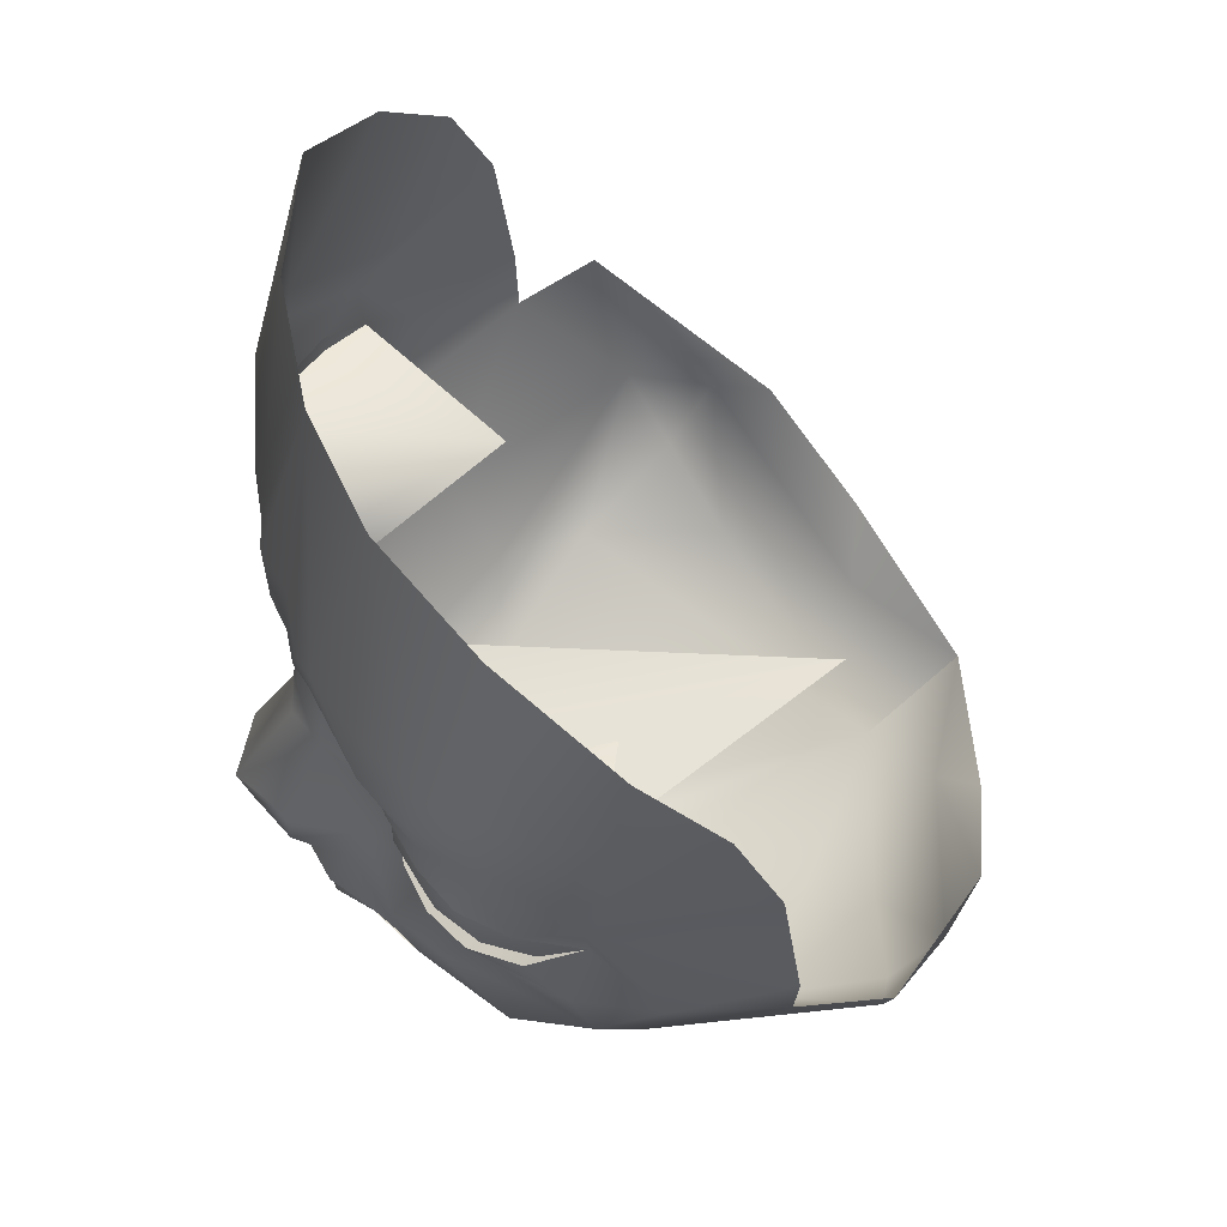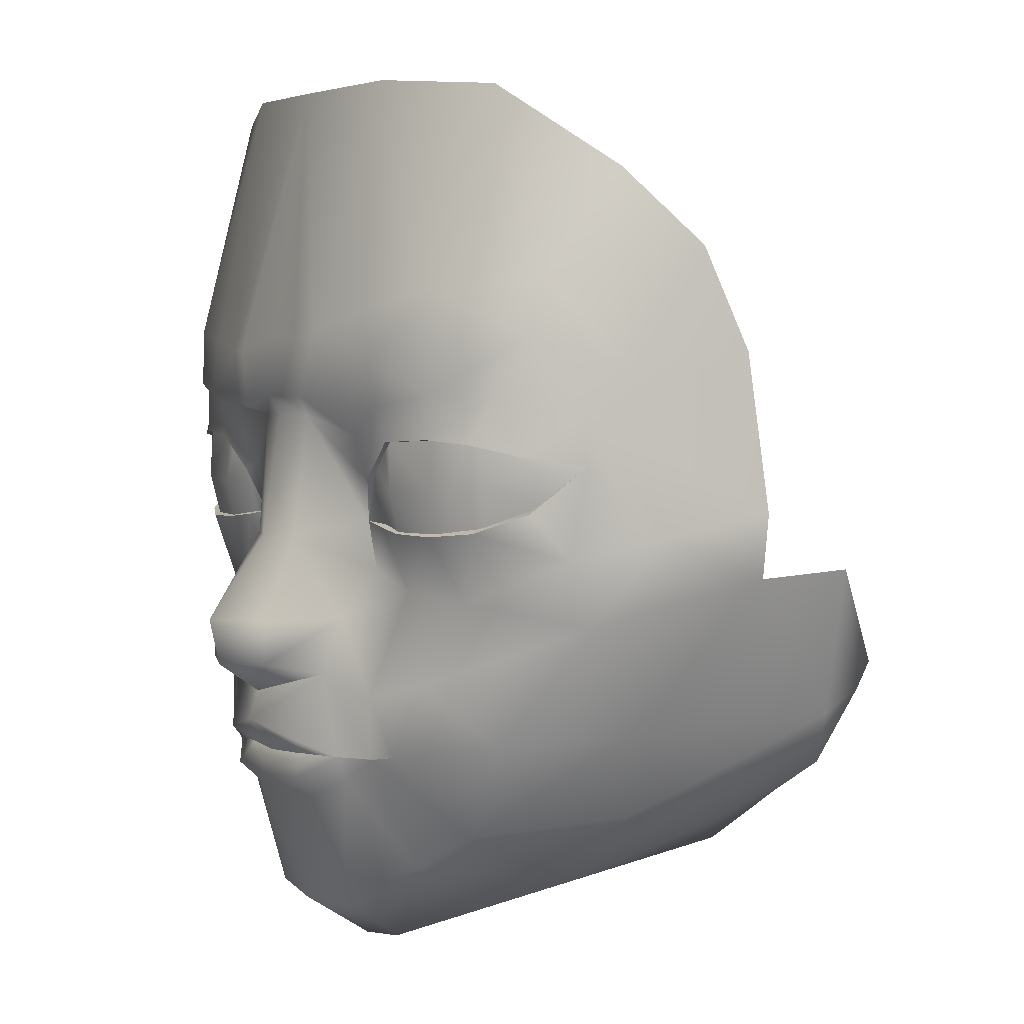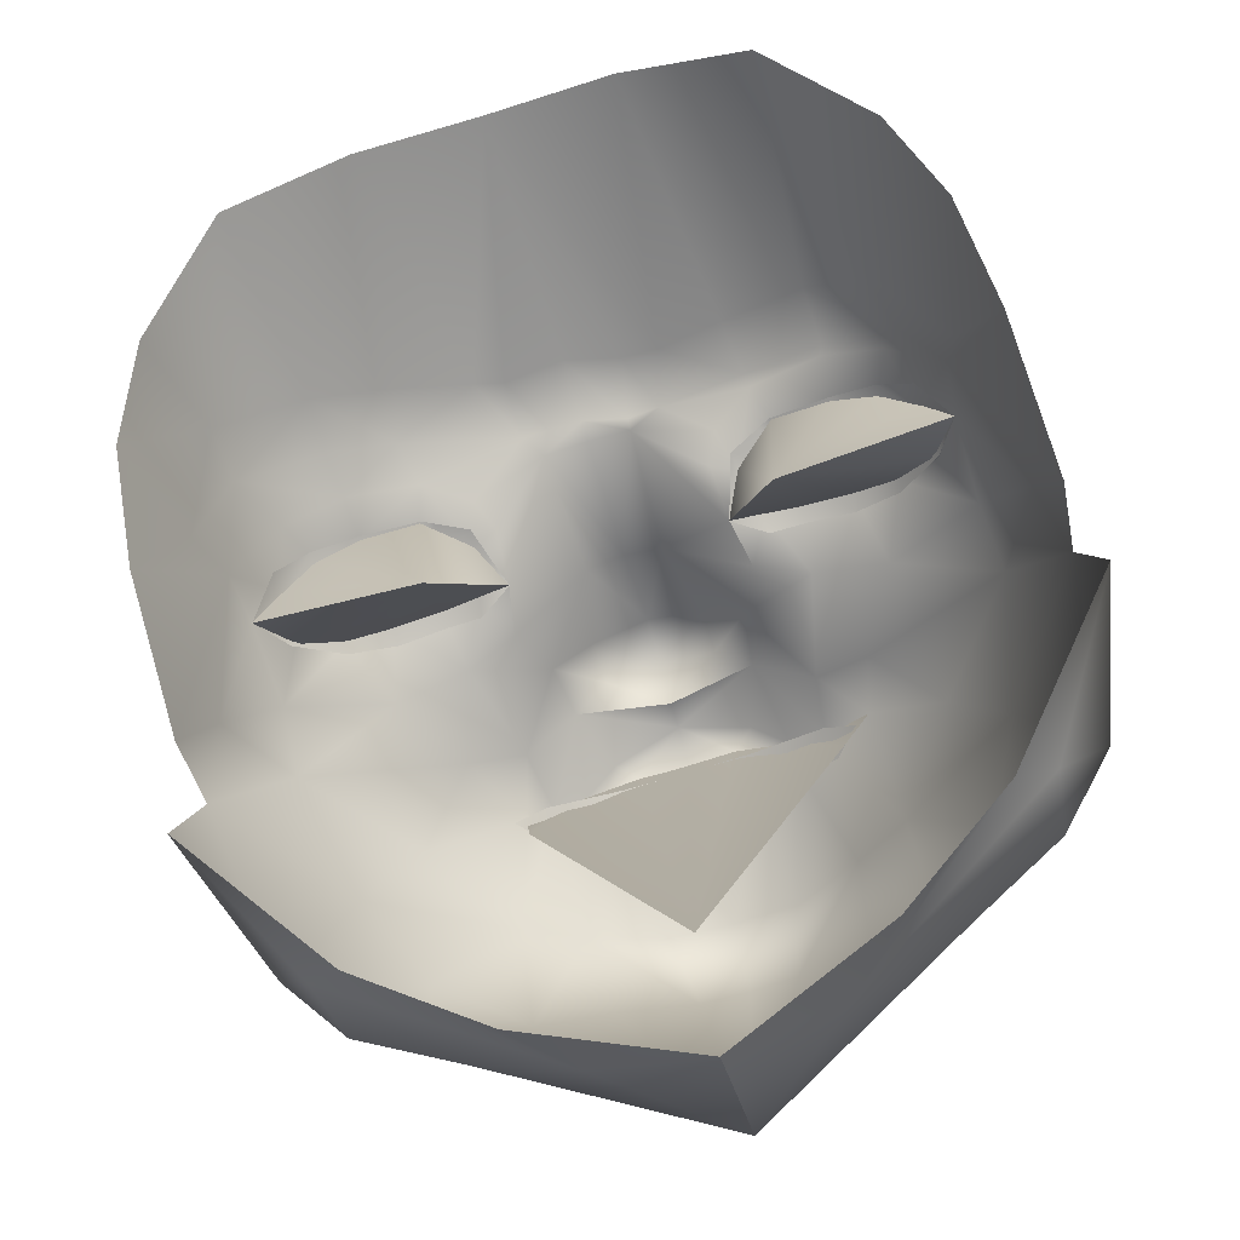
<metadata>
{"format":"obj","ext":"obj","renderer":"f3d","projection":"perspective","resolution":1024,"background":"white","views":[{"elev":59.1,"azim":71.8,"up":"+Y"},{"elev":3.2,"azim":57.1,"up":"+Y"},{"elev":-75.5,"azim":-163.2,"up":"+Z"}]}
</metadata>
<code>
g macau_head
v -0.7108 7.638 1.34
v -0.5087 7.618 1.5
v -0.5239 7.371 1.293
v -0.2045 8.546 1.629
v -0.2464 8.696 1.62
v -0.148 8.698 1.647
v -0.2045 8.546 1.629
v -0.4437 8.572 1.594
v -0.4259 8.724 1.584
v -0.6521 8.756 1.521
v -0.6578 8.599 1.522
v -0.849 8.608 1.401
v -0.2459 7.807 1.605
v -0.1919 7.623 1.663
v -0.2825 7.573 1.585
v -0.3798 7.575 1.55
v -0.2825 7.573 1.585
v -0.4004 7.74 1.548
v -0.5087 7.618 1.5
v -0.2459 7.807 1.605
v -0.2651 7.96 1.56
v -0.1524 7.835 1.737
v -0.469 8.038 1.465
v -0.4004 7.74 1.548
v -0.3268 8.097 1.482
v -0.3941 8.216 1.504
v -0.3008 8.23 1.491
v -0.4952 8.204 1.517
v -0.6288 8.203 1.499
v -0.1049 8.181 1.617
v -0.3008 8.23 1.491
v -0.1185 8.517 1.583
v -0.6708 8.02 1.413
v -0.7523 8.215 1.442
v -0.1528 7.954 1.737
v -0.1524 7.835 1.737
v 8.576e-18 7.951 1.827
v 8.579e-18 8.182 1.659
v -0.1185 8.517 1.583
v 8.674e-18 8.516 1.606
v 0.1185 8.517 1.583
v 0.1049 8.181 1.617
v 8.576e-18 7.951 1.827
v 0.1528 7.954 1.737
v -0.548 7.776 1.476
v -0.4004 7.74 1.548
v -0.5087 7.618 1.5
v -0.7108 7.638 1.34
v -0.9389 7.971 1.19
v -0.7108 7.638 1.34
v -0.9243 8.146 1.247
v -0.8618 8.269 1.334
v -0.9215 8.39 1.196
v -1.051 8.202 1.038
v -0.9407 8.524 1.209
v -0.853 8.415 1.352
v -0.8049 8.566 1.411
v -0.763 8.447 1.46
v -0.6407 8.458 1.513
v -1.081 8.09 0.7432
v -1.105 8.262 0.7432
v -1.081 8.688 0.7948
v -0.8539 7.659 1.025
v -0.7108 7.638 1.34
v -0.97 8.598 1.117
v -1.038 8.964 0.9067
v -0.849 8.608 1.401
v -0.8146 8.754 1.396
v -0.9396 9.167 1.102
v -0.6932 9.388 1.333
v -0.6521 8.756 1.521
v -0.3478 9.42 1.474
v -0.4259 8.724 1.584
v -0.2464 8.696 1.62
v 8.576e-18 9.412 1.514
v -0.148 8.698 1.647
v -0.6454 8.576 1.508
v -0.6578 8.599 1.522
v -0.4437 8.572 1.594
v -0.4496 8.542 1.556
v -0.4793 8.449 1.543
v -0.2045 8.546 1.629
v -0.3566 8.348 1.528
v -0.329 8.459 1.55
v -0.2926 8.375 1.527
v -0.3008 8.23 1.491
v -0.1185 8.517 1.583
v -0.1185 8.517 1.583
v -0.2045 8.546 1.629
v -0.1185 8.517 1.583
v -0.1179 8.537 1.647
v -1.455e-11 8.568 1.636
v 8.674e-18 8.516 1.606
v 0.1185 8.517 1.583
v 0.09278 8.568 1.647
v 0.1617 8.569 1.629
v 0.09278 8.568 1.647
v 0.1617 8.569 1.629
v 0.329 8.459 1.55
v 0.4496 8.541 1.556
v 0.481 8.659 1.594
v 0.6454 8.576 1.508
v 0.6578 8.7 1.522
v 0.8754 8.726 1.348
v 0.8049 8.566 1.411
v 0.9407 8.524 1.209
v 0.9824 8.661 1.117
v 0.6407 8.458 1.513
v 0.4793 8.449 1.543
v 0.763 8.447 1.46
v 0.853 8.415 1.352
v 0.3566 8.348 1.528
v 0.9215 8.39 1.196
v 0.2926 8.375 1.527
v 0.1185 8.517 1.583
v 0.3008 8.23 1.491
v 0.1185 8.517 1.583
v 1.081 8.688 0.7948
v 1.038 8.964 0.9067
v 0.8788 8.88 1.301
v 0.9396 9.167 1.102
v 0.6932 9.388 1.333
v 0.6521 8.852 1.502
v 0.3478 9.42 1.474
v 0.4347 8.8 1.584
v 0.2433 8.745 1.63
v 1.105 8.262 0.7432
v 0.1653 8.722 1.647
v 1.051 8.202 1.038
v 1.081 8.09 0.7432
v 8.674e-18 8.739 1.621
v 0.09278 8.568 1.647
v -1.455e-11 8.568 1.636
v -0.1179 8.537 1.647
v 0.9243 8.146 1.247
v 0.8618 8.269 1.334
v 0.7523 8.215 1.442
v 0.9389 7.971 1.19
v 0.6708 8.026 1.413
v 0.6288 8.203 1.499
v 0.548 7.799 1.476
v 0.469 8.045 1.465
v 0.4952 8.205 1.517
v 0.8539 7.659 1.025
v 0.7108 7.64 1.34
v 0.548 7.799 1.476
v 0.5239 7.372 1.293
v 0.9918 7.701 0.4501
v 1.142 8.11 0.5106
v 0.7317 7.423 0.9294
v 0.5331 7.219 0.9853
v 0.3725 7.27 1.382
v 0.8879 7.748 0.2486
v 0.7824 7.804 0.1153
v 0.7492 7.387 0.6734
v 8.576e-18 7.167 0.07852
v 0.8662 7.546 0.3774
v 0.6057 7.43 0.3037
v 8.576e-18 7.167 0.07852
v 0.3196 7.452 0.02412
v 0.4595 7.621 -0.03249
v 8.576e-18 7.167 0.07852
v 8.576e-18 7.473 -0.1649
v 8.576e-18 7.167 0.07852
v 0.346 7.126 1.172
v 0.1355 7.031 1.31
v 8.576e-18 7.167 0.07852
v 0.1798 7.164 1.501
v 8.674e-18 7.019 1.329
v 8.674e-18 7.143 1.524
v 0.1798 7.164 1.501
v 0.2806 7.519 1.556
v 0.164 7.464 1.587
v 0.1798 7.164 1.501
v -0.1355 7.031 1.31
v 0.3833 7.586 1.532
v 0.5239 7.372 1.293
v 0.4464 7.597 1.5
v 0.2826 7.585 1.582
v 0.1741 7.521 1.648
v 8.674e-18 7.445 1.594
v 5.821e-11 7.511 1.66
v -0.1741 7.519 1.648
v -0.164 7.462 1.587
v -0.1798 7.164 1.501
v -0.2806 7.51 1.556
v -0.1798 7.164 1.501
v -0.3725 7.269 1.382
v -0.1798 7.164 1.501
v -0.346 7.126 1.172
v -0.5331 7.219 0.9853
v -0.3798 7.575 1.55
v -0.2825 7.573 1.585
v -0.5239 7.371 1.293
v -0.5087 7.618 1.5
v -0.5239 7.371 1.293
v -0.7317 7.423 0.9294
v -0.7492 7.387 0.6734
v 8.576e-18 7.167 0.07852
v -0.7108 7.638 1.34
v -1.026 7.701 0.4501
v -1.142 8.11 0.5106
v -0.8879 7.748 0.2486
v -0.7824 7.804 0.1153
v -0.8662 7.546 0.3774
v -0.6057 7.43 0.3037
v 8.576e-18 7.167 0.07852
v -0.3196 7.452 0.02412
v -0.4595 7.621 -0.03249
v 8.576e-18 7.167 0.07852
v 8.576e-18 7.473 -0.1649
v -0.3566 8.348 1.528
v -0.3008 8.23 1.491
v -0.4467 8.416 0.9657
v -0.4793 8.449 1.543
v -0.4467 8.416 0.9657
v -0.6407 8.458 1.513
v -0.763 8.447 1.46
v -0.4467 8.416 0.9657
v -0.853 8.415 1.352
v -0.9215 8.39 1.196
v -0.1741 7.519 1.648
v -0.2825 7.573 1.585
v -0.1332 7.582 1.621
v -0.1332 7.582 1.621
v -0.2825 7.573 1.585
v -0.1919 7.623 1.663
v -5.821e-11 7.667 1.705
v -0.1919 7.623 1.663
v -5.821e-11 7.667 1.705
v 8.576e-18 7.576 1.635
v 0.1332 7.58 1.621
v 0.1919 7.625 1.663
v 0.2826 7.585 1.582
v -5.821e-11 7.667 1.705
v 0.1919 7.625 1.663
v 0.2459 7.81 1.605
v 0.2826 7.585 1.582
v 0.3729 7.586 1.532
v 0.2459 7.81 1.605
v 0.4004 7.756 1.548
v 0.469 8.045 1.465
v 0.2651 7.962 1.56
v 0.548 7.799 1.476
v 0.4004 7.756 1.548
v 0.548 7.799 1.476
v 0.3941 8.216 1.504
v 0.3268 8.098 1.482
v 0.3008 8.23 1.491
v 0.3008 8.23 1.491
v 0.1185 8.517 1.583
v 0.469 8.045 1.465
v 0.2651 7.962 1.56
v 0.2459 7.81 1.605
v 0.4004 7.756 1.548
v 0.1919 7.625 1.663
v -5.821e-11 7.667 1.705
v -5.821e-11 7.667 1.705
v 8.576e-18 7.745 1.68
v -5.821e-11 7.667 1.705
v -5.821e-11 7.667 1.705
v -0.1919 7.623 1.663
v 0.1524 7.835 1.737
v 0.2651 7.962 1.56
v 0.1524 7.835 1.737
v 8.576e-18 7.826 1.798
v 8.576e-18 7.951 1.827
v 0.1524 7.835 1.737
v -0.2045 8.546 1.629
v -0.1179 8.537 1.647
v -0.1185 8.517 1.583
v -0.2045 8.546 1.629
v -0.1179 8.537 1.647
v -0.2825 7.573 1.585
v -0.1741 7.519 1.648
v 8.576e-18 7.745 1.68
v 8.576e-18 7.826 1.798
v 0.1524 7.835 1.737
v 0.2459 7.81 1.605
v 0.1524 7.835 1.737
v -0.1524 7.835 1.737
v 8.576e-18 7.826 1.798
v -0.2459 7.807 1.605
v 0.7108 7.64 1.34
v 0.5239 7.372 1.293
v 0.4464 7.597 1.5
v 0.548 7.799 1.476
v 0.4464 7.597 1.5
v 0.3566 8.348 1.528
v 0.4467 8.416 0.9657
v 0.3008 8.23 1.491
v 0.4793 8.449 1.543
v 0.4467 8.416 0.9657
v 0.6407 8.458 1.513
v 0.4467 8.416 0.9657
v 0.763 8.447 1.46
v 0.4467 8.416 0.9657
v 0.853 8.415 1.352
v 0.9215 8.39 1.196
v 0.1741 7.521 1.648
v 0.1332 7.583 1.621
v 0.2826 7.585 1.582
v 0.4464 7.597 1.5
v 0.4255 7.629 1.27
v 0.3729 7.586 1.532
v 0.2826 7.585 1.582
v 0.3729 7.586 1.532
v -2.91e-11 7.637 0.176
v 0.1332 7.58 1.621
v 8.576e-18 7.576 1.635
v -0.1332 7.582 1.621
v -0.2825 7.573 1.585
v -0.4255 7.623 1.27
v -0.3798 7.575 1.55
v -0.5087 7.618 1.5
v 0.3729 7.586 1.532
v 0.4004 7.756 1.548
v 0.4464 7.597 1.5
v 0.4464 7.597 1.5
v 0.4004 7.756 1.548
v 0.548 7.799 1.476
v 0.2826 7.585 1.582
v 0.1741 7.521 1.648
v 0.1617 8.569 1.629
v 0.09278 8.568 1.647
v 0.9215 8.389 1.196
v 0.8654 8.376 1.319
v 0.8513 8.475 1.32
v 0.763 8.475 1.438
v 0.78 8.348 1.427
v 0.697 8.333 1.469
v -0.3545 8.398 1.51
v -0.3249 8.302 1.502
v -0.3658 8.31 1.506
v -0.482 8.313 1.532
v -0.4413 8.438 1.523
v 8.576e-18 7.826 1.798
v -0.1524 7.835 1.737
v 8.576e-18 7.951 1.827
v -0.1332 7.582 1.621
v 5.821e-11 7.511 1.66
v -0.1741 7.519 1.648
v 8.565e-18 7.579 1.62
v 0.1332 7.583 1.621
v 0.1741 7.521 1.648
v -0.849 8.608 1.401
v -0.97 8.598 1.117
v -0.8146 8.754 1.396
v -0.6521 8.756 1.521
v -0.8618 8.269 1.334
v -0.9215 8.39 1.196
v -0.4467 8.416 0.9657
v -0.7523 8.215 1.442
v -0.6288 8.203 1.499
v -0.4952 8.204 1.517
v -0.3941 8.216 1.504
v -0.3008 8.23 1.491
v -0.2825 7.573 1.585
v -0.4255 7.623 1.27
v -2.91e-11 7.637 0.176
v -0.3798 7.575 1.55
v -0.5087 7.618 1.5
v -0.1332 7.582 1.621
v -2.91e-11 7.637 0.176
v 8.565e-18 7.579 1.62
v 0.1332 7.583 1.621
v 0.2826 7.585 1.582
v 2.91e-11 7.482 1.534
v -0.1787 7.589 1.538
v 8.576e-18 7.581 1.56
v -0.2463 7.497 1.486
v -0.3814 7.629 1.45
v -0.3977 7.551 1.404
v -0.4675 7.632 1.382
v 0.1617 8.569 1.629
v 0.1653 8.722 1.647
v 0.2433 8.745 1.63
v 0.481 8.659 1.594
v 0.4347 8.8 1.584
v 0.6521 8.852 1.502
v 0.6578 8.7 1.522
v 0.8754 8.726 1.348
v 0.8754 8.726 1.348
v 0.8788 8.88 1.301
v 0.9824 8.661 1.117
v 0.6521 8.852 1.502
v 0.8618 8.269 1.334
v 0.4467 8.416 0.9657
v 0.9215 8.39 1.196
v 0.7523 8.215 1.442
v 0.6288 8.203 1.499
v 0.4952 8.205 1.517
v 0.3941 8.216 1.504
v 0.3008 8.23 1.491
v 0.2826 7.585 1.582
v -2.91e-11 7.637 0.176
v 0.4255 7.629 1.27
v 0.3833 7.586 1.532
v 0.4464 7.597 1.5
v 2.91e-11 7.482 1.534
v 8.576e-18 7.581 1.56
v 0.1787 7.589 1.538
v 0.2463 7.497 1.486
v 0.3814 7.629 1.45
v 0.3977 7.551 1.404
v 0.4675 7.632 1.382
v 0.9215 8.389 1.196
v 0.8616 8.283 1.291
v 0.8654 8.376 1.319
v 0.78 8.348 1.427
v 0.748 8.194 1.401
v 0.697 8.333 1.469
v 0.6242 8.161 1.47
v 0.6332 8.322 1.501
v 0.482 8.313 1.532
v 0.4927 8.165 1.496
v 0.3934 8.171 1.473
v 0.6407 8.467 1.498
v 0.763 8.475 1.438
v 0.4745 8.453 1.528
v 0.4413 8.438 1.523
v 0.3545 8.398 1.51
v 0.3658 8.31 1.506
v 0.2993 8.229 1.491
v 0.3249 8.302 1.502
v -0.482 8.313 1.532
v -0.4745 8.453 1.528
v -0.4413 8.438 1.523
v -0.6662 8.323 1.495
v -0.6407 8.467 1.498
v -0.763 8.475 1.438
v -0.78 8.348 1.427
v -0.6242 8.161 1.47
v -0.4927 8.165 1.496
v -0.3934 8.171 1.473
v -0.3658 8.31 1.506
v -0.2993 8.229 1.491
v -0.3249 8.302 1.502
v -0.748 8.194 1.401
v -0.8616 8.283 1.291
v -0.8654 8.376 1.319
v -0.8513 8.475 1.32
v -0.9215 8.389 1.196
g macau_head_0
f 3 2 1
f 6 5 4
f 8 7 5
f 9 8 5
f 8 9 10
f 11 8 10
f 10 12 11
f 15 14 13
f 17 13 16
f 13 18 16
f 18 19 16
f 21 18 20
f 22 21 20
f 24 21 23
f 21 25 23
f 25 26 23
f 27 26 25
f 26 28 23
f 23 28 29
f 21 30 25
f 30 31 25
f 32 31 30
f 33 23 29
f 33 29 34
f 30 21 35
f 35 21 36
f 30 35 37
f 38 30 37
f 30 38 39
f 38 40 39
f 40 38 41
f 38 42 41
f 42 38 43
f 44 42 43
f 33 45 23
f 46 23 45
f 46 45 47
f 48 47 45
f 49 45 33
f 45 49 50
f 51 49 33
f 51 33 34
f 52 51 34
f 52 53 51
f 51 53 54
f 49 51 54
f 54 53 55
f 53 56 55
f 57 55 56
f 58 57 56
f 58 59 57
f 60 49 54
f 55 61 54
f 61 60 54
f 55 62 61
f 63 49 60
f 49 63 64
f 55 65 62
f 65 66 62
f 67 65 55
f 57 67 55
f 66 65 68
f 69 66 68
f 69 68 70
f 68 71 70
f 71 72 70
f 73 72 71
f 74 72 73
f 72 74 75
f 74 76 75
f 57 77 67
f 77 78 67
f 59 77 57
f 79 78 77
f 80 77 59
f 80 79 77
f 81 80 59
f 79 80 82
f 80 81 83
f 80 84 82
f 84 80 83
f 85 84 83
f 85 83 86
f 85 86 87
f 85 88 84
f 84 90 89
f 92 91 90
f 93 92 90
f 92 93 94
f 95 92 94
f 97 94 96
f 94 99 98
f 99 100 98
f 100 101 98
f 101 100 102
f 103 101 102
f 103 102 104
f 102 105 104
f 104 105 106
f 107 104 106
f 102 100 108
f 102 108 105
f 100 109 108
f 108 110 105
f 105 110 111
f 106 105 111
f 109 100 112
f 100 99 112
f 111 113 106
f 99 114 112
f 115 114 99
f 112 114 116
f 116 114 117
f 107 106 118
f 119 107 118
f 107 119 120
f 119 121 120
f 120 121 122
f 123 120 122
f 124 123 122
f 124 125 123
f 124 126 125
f 126 124 75
f 118 106 127
f 128 126 75
f 127 106 129
f 113 129 106
f 130 127 129
f 128 75 131
f 75 76 131
f 132 128 131
f 132 131 133
f 131 134 133
f 76 134 131
f 113 135 129
f 113 136 135
f 135 136 137
f 135 138 129
f 138 130 129
f 139 135 137
f 138 135 139
f 140 139 137
f 141 138 139
f 142 139 140
f 143 142 140
f 138 144 130
f 144 138 145
f 138 146 145
f 147 144 145
f 130 144 148
f 148 149 130
f 147 150 144
f 148 144 150
f 150 147 151
f 147 152 151
f 148 153 149
f 153 154 149
f 150 155 148
f 150 151 155
f 155 151 156
f 148 155 157
f 157 153 148
f 157 155 158
f 157 158 153
f 158 155 159
f 153 160 154
f 153 158 160
f 160 161 154
f 158 162 160
f 161 160 163
f 160 162 163
f 151 165 164
f 152 165 151
f 152 166 165
f 165 166 167
f 152 168 166
f 166 169 167
f 170 169 166
f 171 170 166
f 172 171 152
f 172 173 171
f 170 174 173
f 169 175 167
f 169 170 175
f 176 172 152
f 177 176 152
f 177 178 176
f 176 179 172
f 180 173 172
f 181 173 180
f 181 170 173
f 182 181 180
f 181 182 183
f 184 181 183
f 170 181 184
f 185 170 184
f 184 183 186
f 184 186 187
f 170 187 175
f 187 186 188
f 189 188 175
f 175 188 190
f 175 190 167
f 190 191 167
f 190 188 191
f 186 192 188
f 193 192 186
f 192 194 188
f 195 194 192
f 188 196 191
f 196 197 191
f 191 197 198
f 191 198 199
f 197 196 63
f 63 196 200
f 63 201 197
f 198 197 201
f 63 60 201
f 202 201 60
f 203 201 202
f 204 203 202
f 198 201 205
f 203 205 201
f 198 205 206
f 206 205 203
f 198 206 207
f 208 203 204
f 206 203 208
f 209 208 204
f 210 206 208
f 208 209 211
f 210 208 211
f 214 213 212
f 216 212 215
f 216 215 217
f 219 217 218
f 219 218 220
f 219 220 221
f 224 223 222
f 227 226 225
f 229 225 228
f 231 230 225
f 230 231 232
f 234 233 232
f 232 236 235
f 236 238 237
f 237 238 239
f 241 240 239
f 243 241 242
f 242 245 244
f 246 139 242
f 143 247 242
f 247 248 242
f 247 249 248
f 42 243 248
f 250 42 248
f 250 251 42
f 243 42 44
f 248 253 252
f 255 243 254
f 257 256 254
f 254 259 258
f 259 20 260
f 262 261 20
f 264 263 254
f 264 44 265
f 44 267 266
f 268 44 266
f 271 270 269
f 273 76 272
f 186 275 274
f 278 277 276
f 280 276 279
f 282 281 276
f 276 281 283
f 286 285 284
f 288 284 287
f 291 290 289
f 289 293 292
f 292 295 294
f 294 297 296
f 296 297 298
f 298 297 299
f 302 301 300
f 305 304 303
f 307 306 304
f 306 308 304
f 309 308 306
f 310 308 309
f 308 310 311
f 308 311 312
f 308 312 313
f 312 314 313
f 313 314 315
f 318 317 316
f 321 320 319
f 323 172 322
f 128 325 324
f 328 327 326
f 328 329 327
f 329 330 327
f 329 331 330
f 334 333 332
f 334 332 335
f 332 336 335
f 35 338 337
f 339 35 337
f 342 341 340
f 341 343 340
f 343 341 344
f 341 345 344
f 348 347 346
f 346 349 348
f 352 351 350
f 352 350 353
f 352 353 354
f 352 354 355
f 352 355 356
f 352 356 357
f 360 359 358
f 359 361 358
f 362 361 359
f 364 358 363
f 364 363 365
f 366 364 365
f 367 364 366
f 370 369 368
f 369 371 368
f 369 372 371
f 372 373 371
f 372 374 373
f 377 376 375
f 375 378 377
f 378 379 377
f 379 378 380
f 378 381 380
f 382 380 381
f 385 384 383
f 386 383 384
f 389 388 387
f 387 388 390
f 390 388 391
f 391 388 392
f 392 388 393
f 393 388 394
f 397 396 395
f 398 397 395
f 398 399 397
f 402 401 400
f 403 402 400
f 404 402 403
f 405 404 403
f 406 404 405
g macau_head_1
f 409 408 407
f 409 410 408
f 410 411 408
f 411 410 412
f 411 412 413
f 412 414 413
f 414 415 413
f 415 416 413
f 417 416 415
f 418 414 412
f 418 412 419
f 418 420 414
f 420 415 414
f 420 421 415
f 421 422 415
f 423 417 415
f 422 423 415
f 424 417 423
f 425 423 422
f 424 423 425
f 428 427 426
f 426 427 429
f 427 430 429
f 430 431 429
f 429 431 432
f 426 429 433
f 429 432 433
f 434 426 433
f 434 435 426
f 435 436 426
f 435 437 436
f 436 437 438
f 433 432 439
f 439 432 440
f 432 431 441
f 432 441 440
f 431 442 441
f 440 441 443
f 441 442 443

</code>
